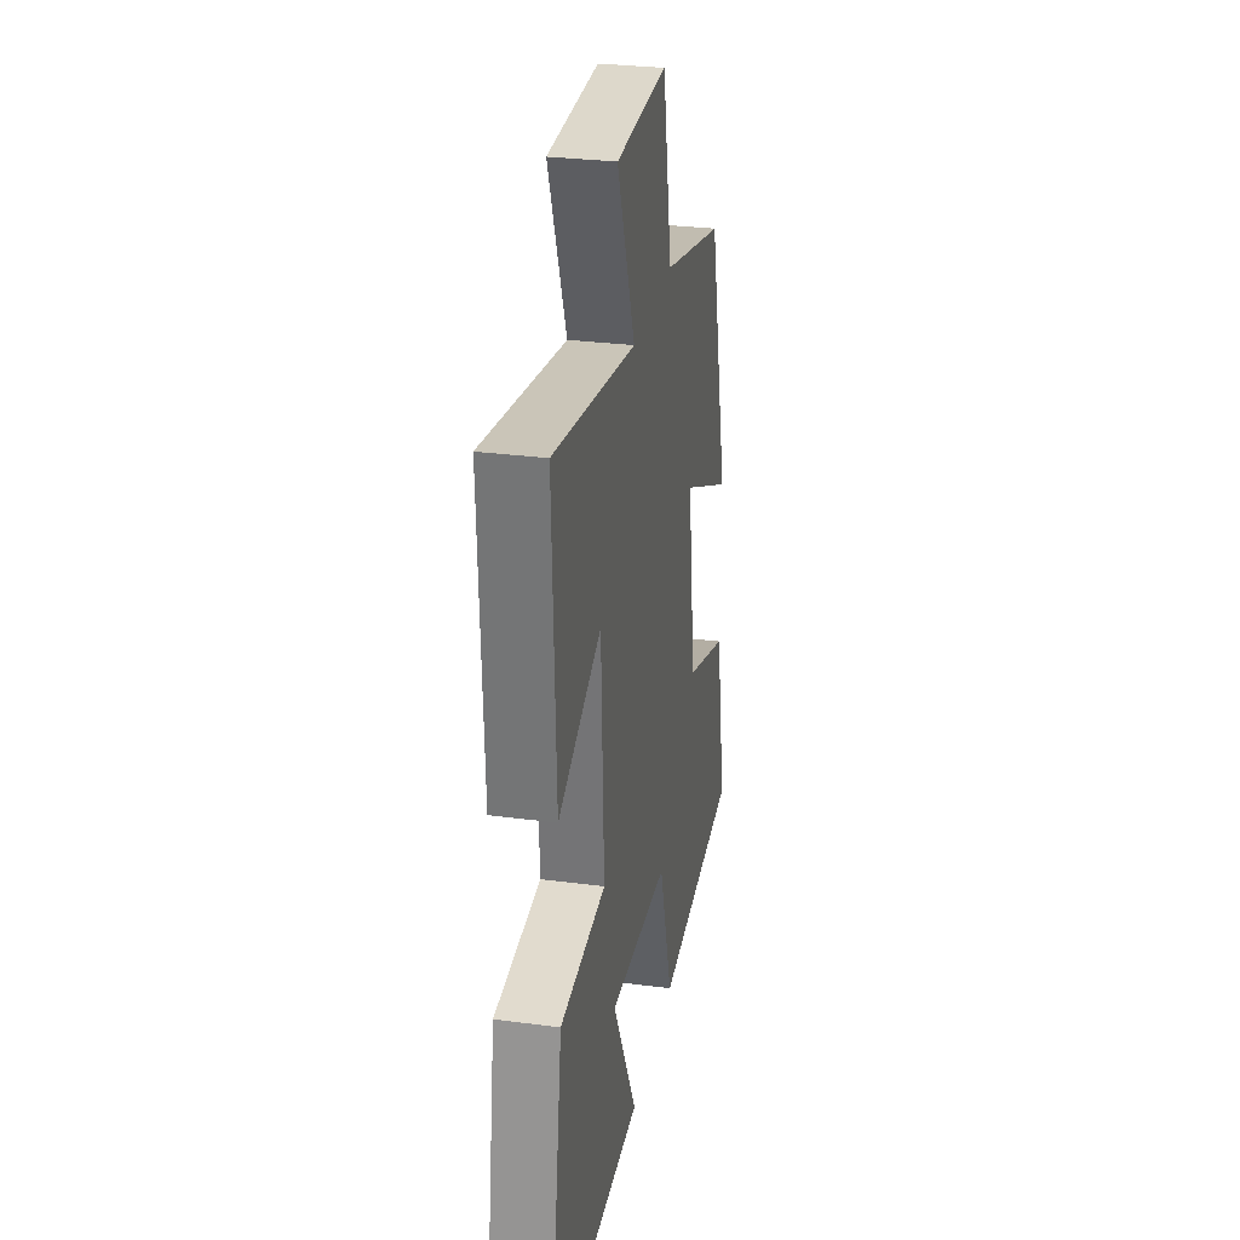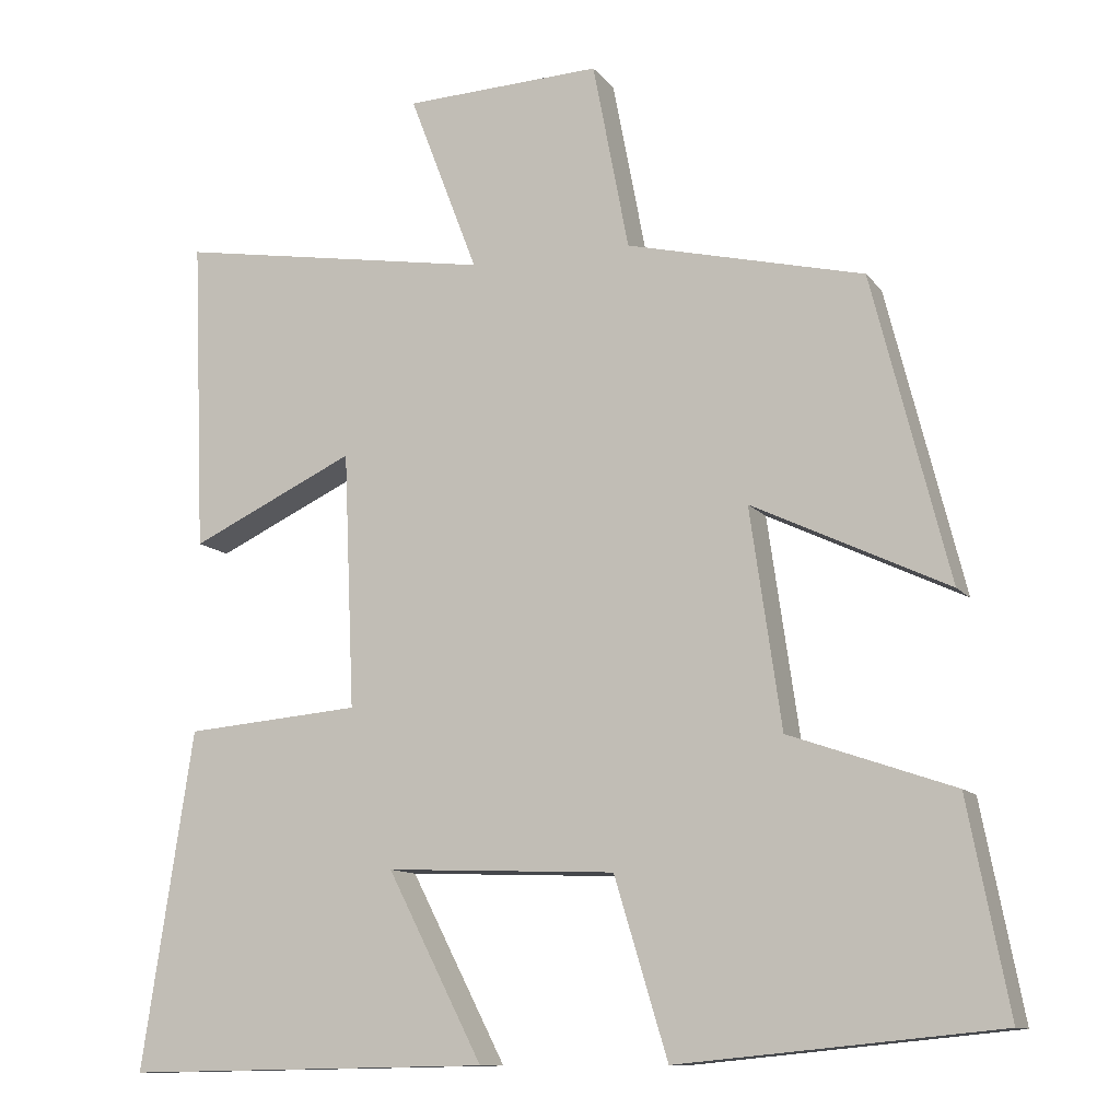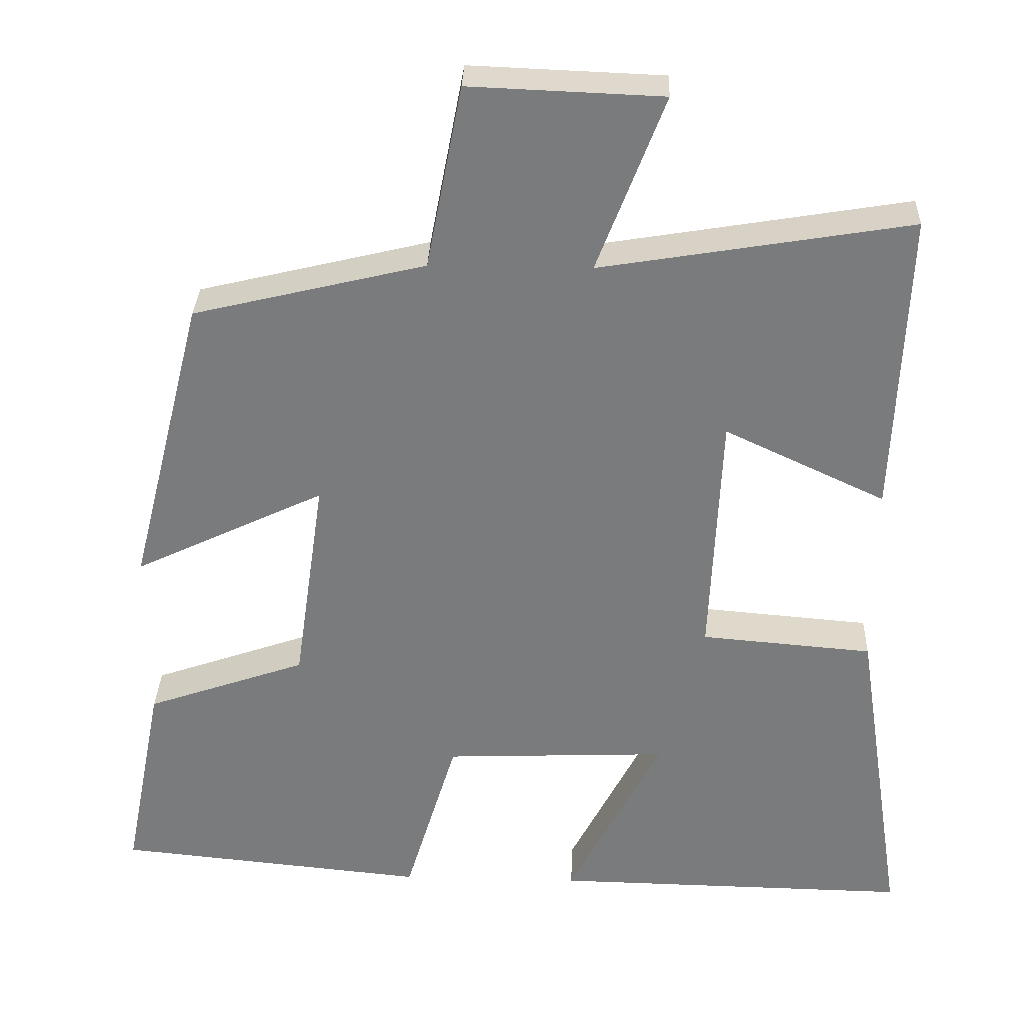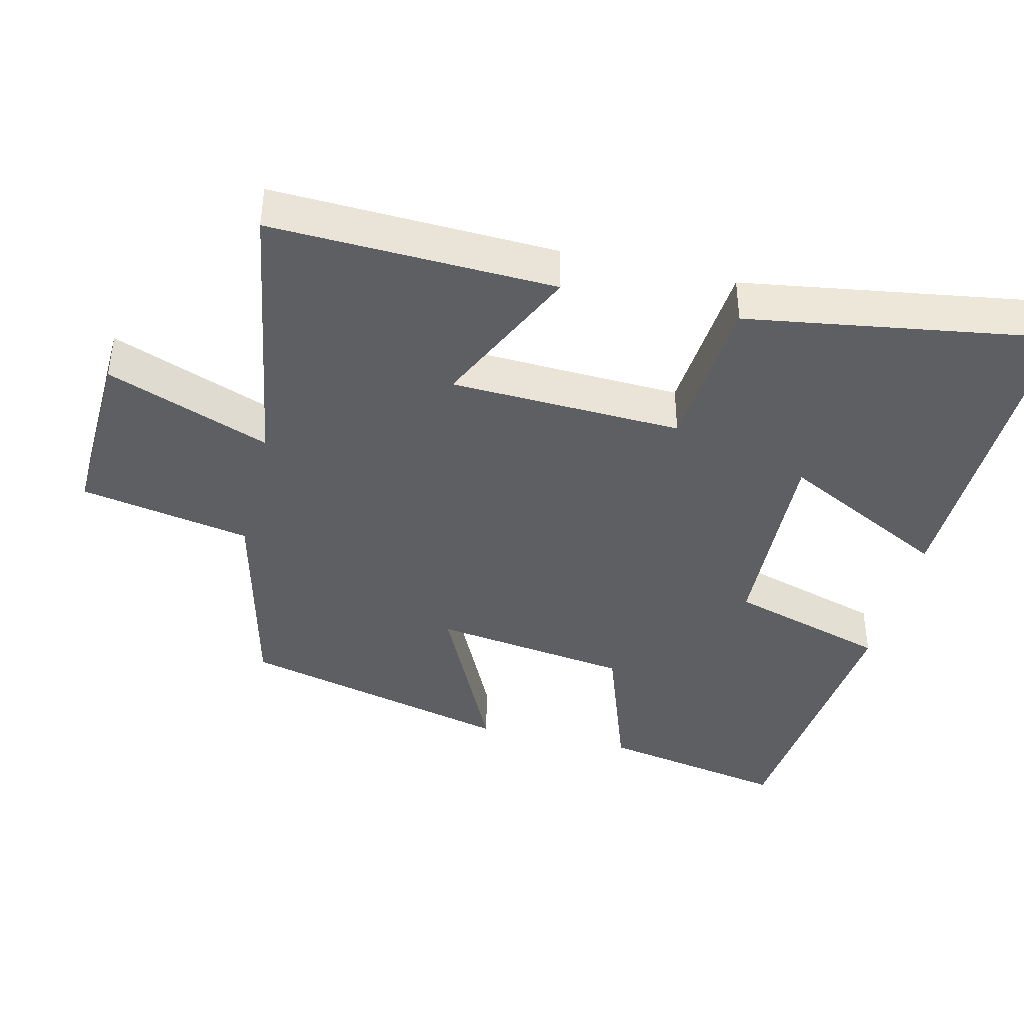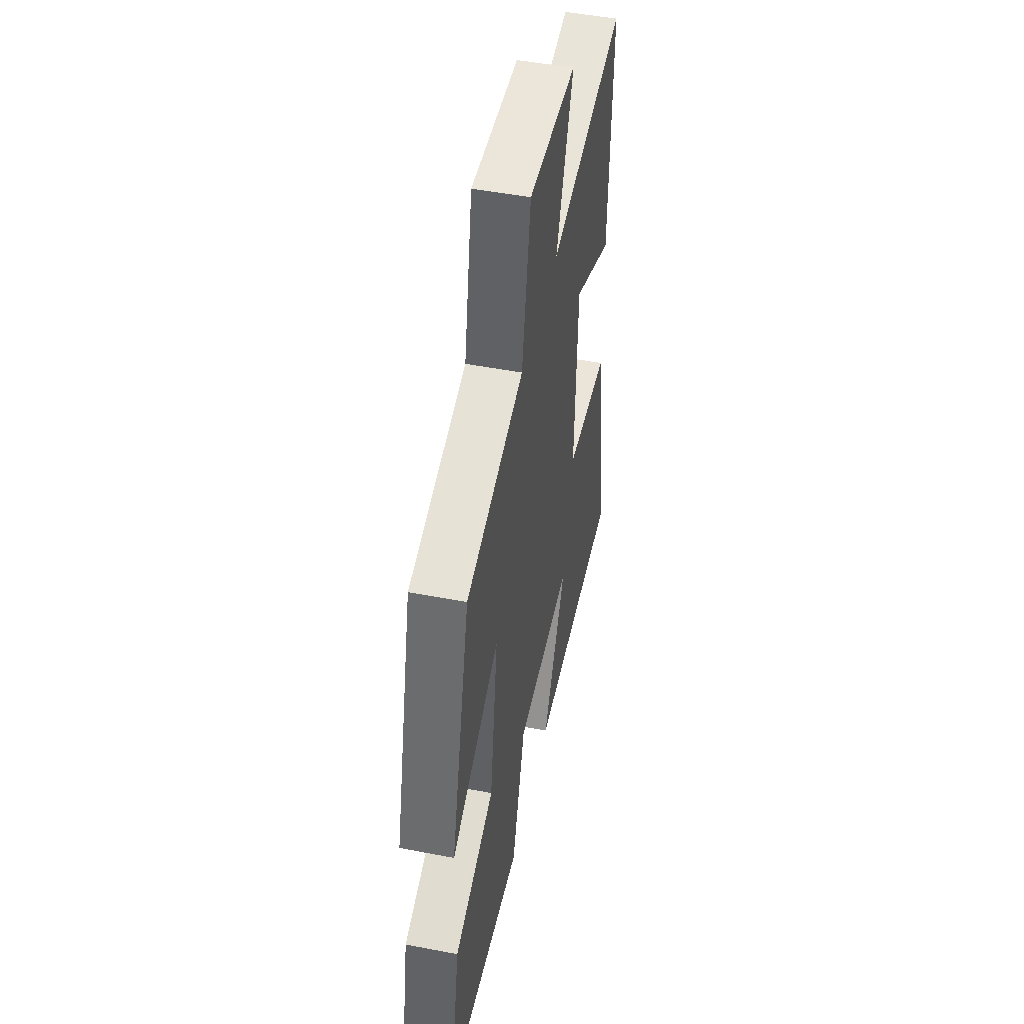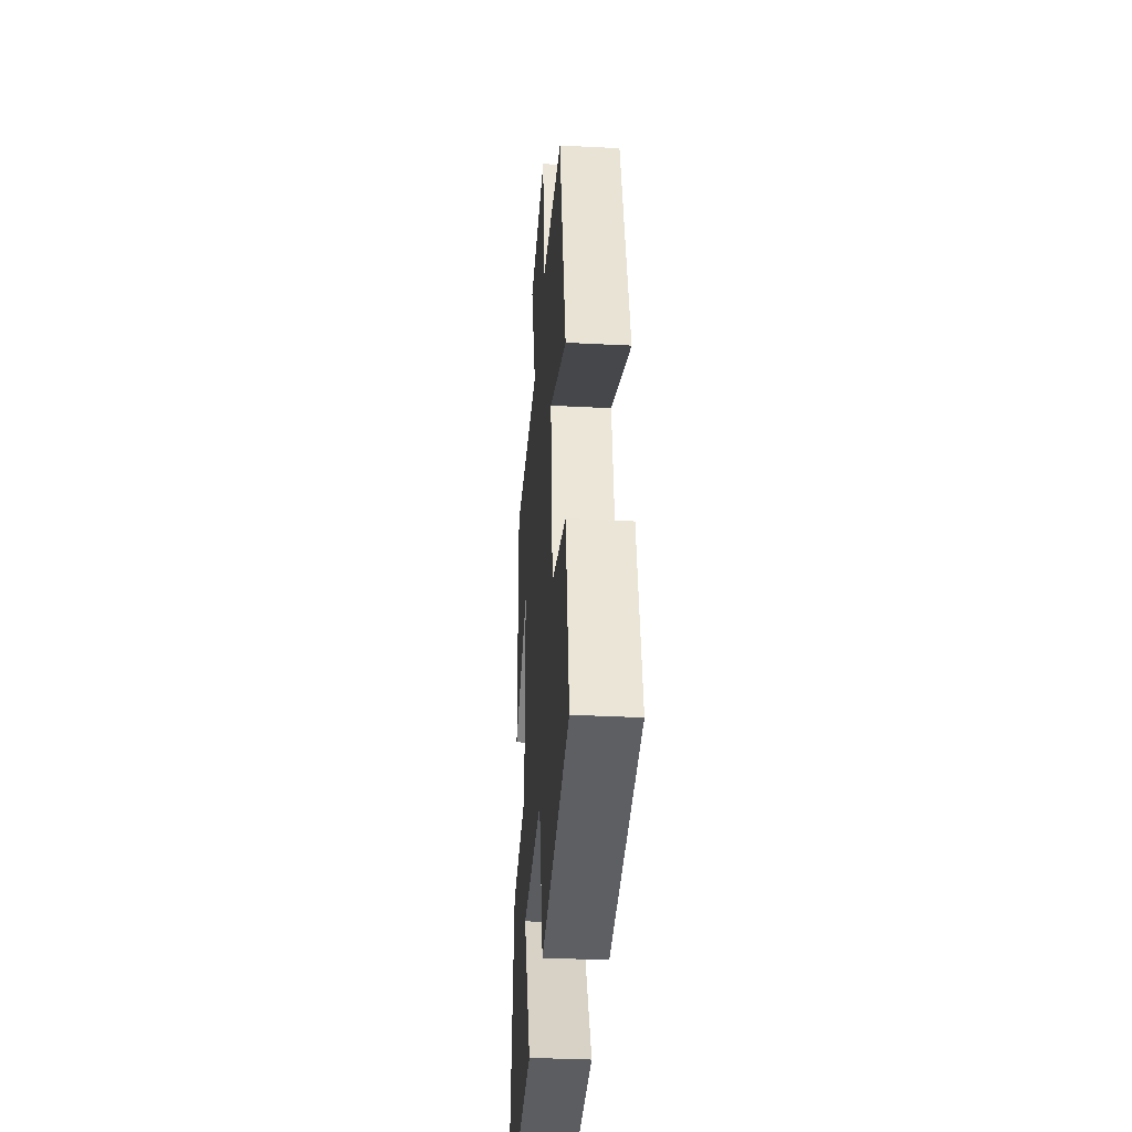
<metadata>
{"format":"obj","ext":"obj","renderer":"f3d","projection":"perspective","resolution":1024,"background":"white","views":[{"elev":29.4,"azim":101.0,"up":"+Z"},{"elev":-11.2,"azim":-157.7,"up":"+Z"},{"elev":31.5,"azim":2.0,"up":"+Z"},{"elev":-40.8,"azim":76.6,"up":"+Y"},{"elev":49.0,"azim":-77.9,"up":"+Z"},{"elev":-35.9,"azim":-93.9,"up":"+Z"}]}
</metadata>
<code>
v 0.566 0.07 -0.508
v 0.096 0.07 -0.5
v 0.218 0.07 -0.263
v -0.076 0.07 -0.275
v -0.144 0.07 -0.5
v -0.552 0.07 -0.46
v -0.5 0.07 -0.193
v -0.29 0.07 -0.12
v -0.25 0.07 0.158
v -0.5 0.07 0.039
v -0.402 0.07 0.427
v -0.099 0.07 0.5
v -0.053 0.07 0.74
v 0.199 0.07 0.73
v 0.111 0.07 0.5
v 0.516 0.07 0.567
v 0.5 0.07 0.168
v 0.289 0.07 0.267
v 0.275 0.07 -0.059
v 0.5 0.07 -0.078
v 0.566 0 -0.508
v 0.096 0 -0.5
v 0.218 0 -0.263
v -0.076 0 -0.275
v -0.144 0 -0.5
v -0.552 0 -0.46
v -0.5 0 -0.193
v -0.29 0 -0.12
v -0.25 0 0.158
v -0.5 0 0.039
v -0.402 0 0.427
v -0.099 0 0.5
v -0.053 0 0.74
v 0.199 0 0.73
v 0.111 0 0.5
v 0.516 0 0.567
v 0.5 0 0.168
v 0.289 0 0.267
v 0.275 0 -0.059
v 0.5 0 -0.078
f 19 20 1
f 15 16 17 18
f 15 18 19
f 12 13 14 15
f 11 12 15
f 10 11 15
f 9 10 15
f 8 9 15 19
f 6 7 8
f 5 6 8
f 4 5 8
f 3 4 8 19
f 1 2 3
f 1 3 19
f 21 40 39
f 38 37 36 35
f 39 38 35
f 35 34 33 32
f 35 32 31
f 35 31 30
f 35 30 29
f 39 35 29 28
f 28 27 26
f 28 26 25
f 28 25 24
f 39 28 24 23
f 23 22 21
f 39 23 21
f 1 21 22 2
f 2 22 23 3
f 3 23 24 4
f 4 24 25 5
f 5 25 26 6
f 6 26 27 7
f 7 27 28 8
f 8 28 29 9
f 9 29 30 10
f 10 30 31 11
f 11 31 32 12
f 12 32 33 13
f 13 33 34 14
f 14 34 35 15
f 15 35 36 16
f 16 36 37 17
f 17 37 38 18
f 18 38 39 19
f 19 39 40 20
f 20 40 21 1

</code>
